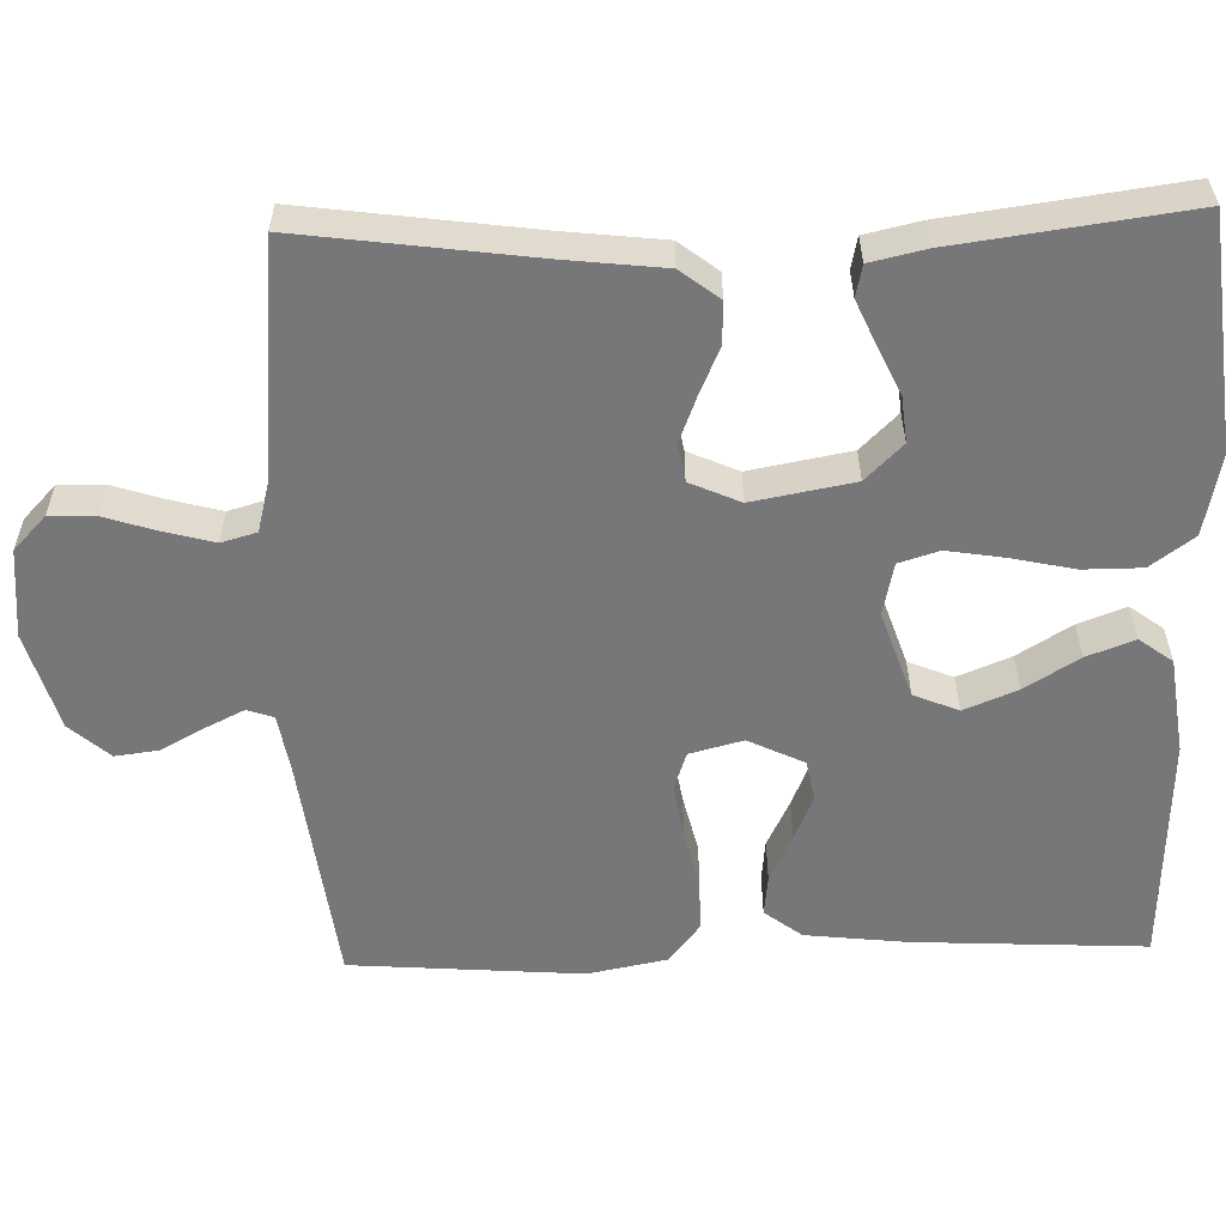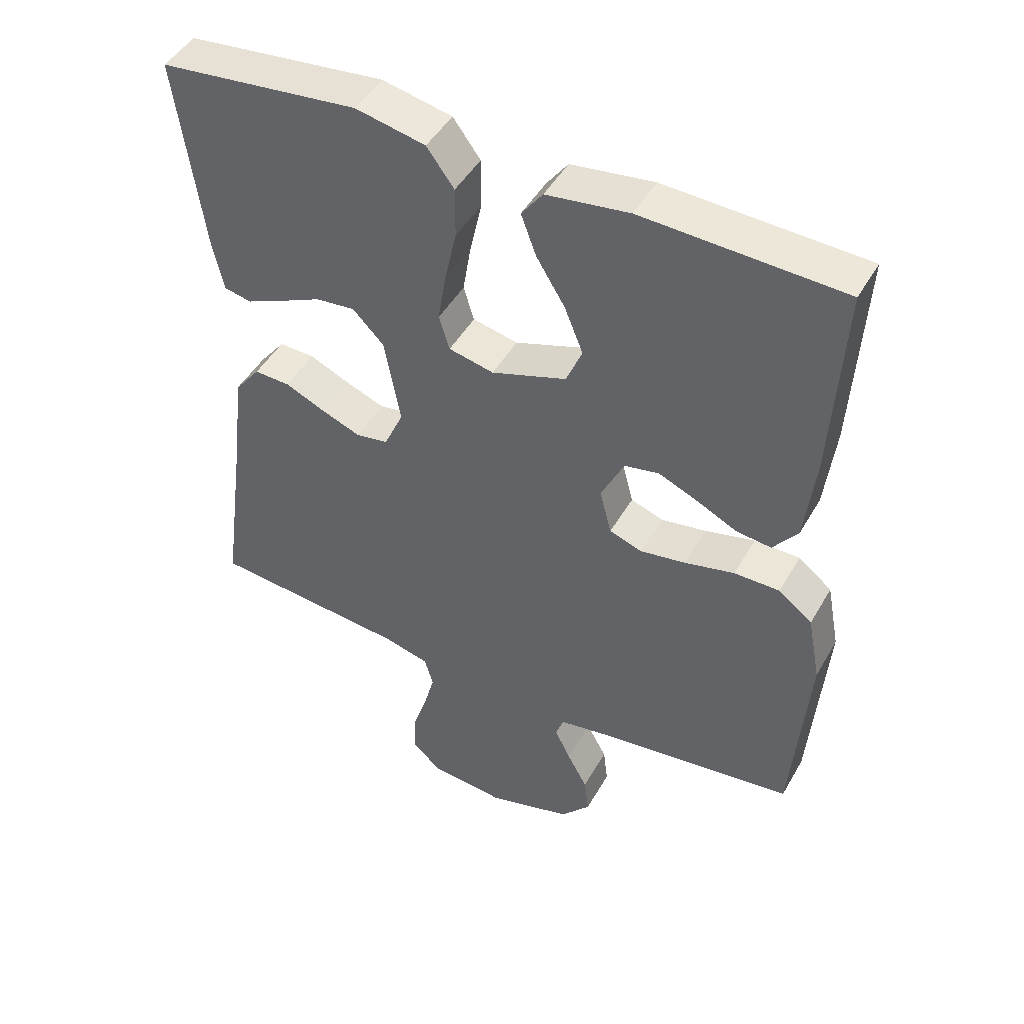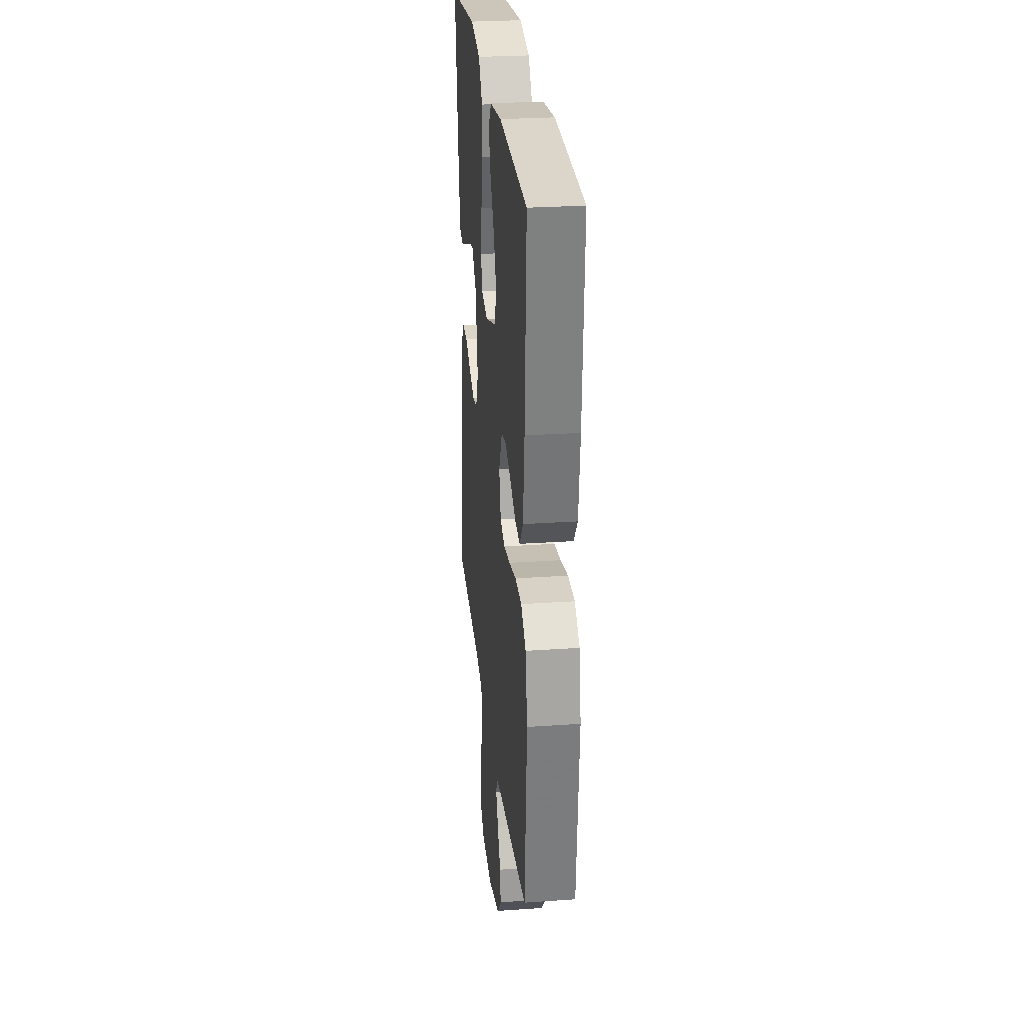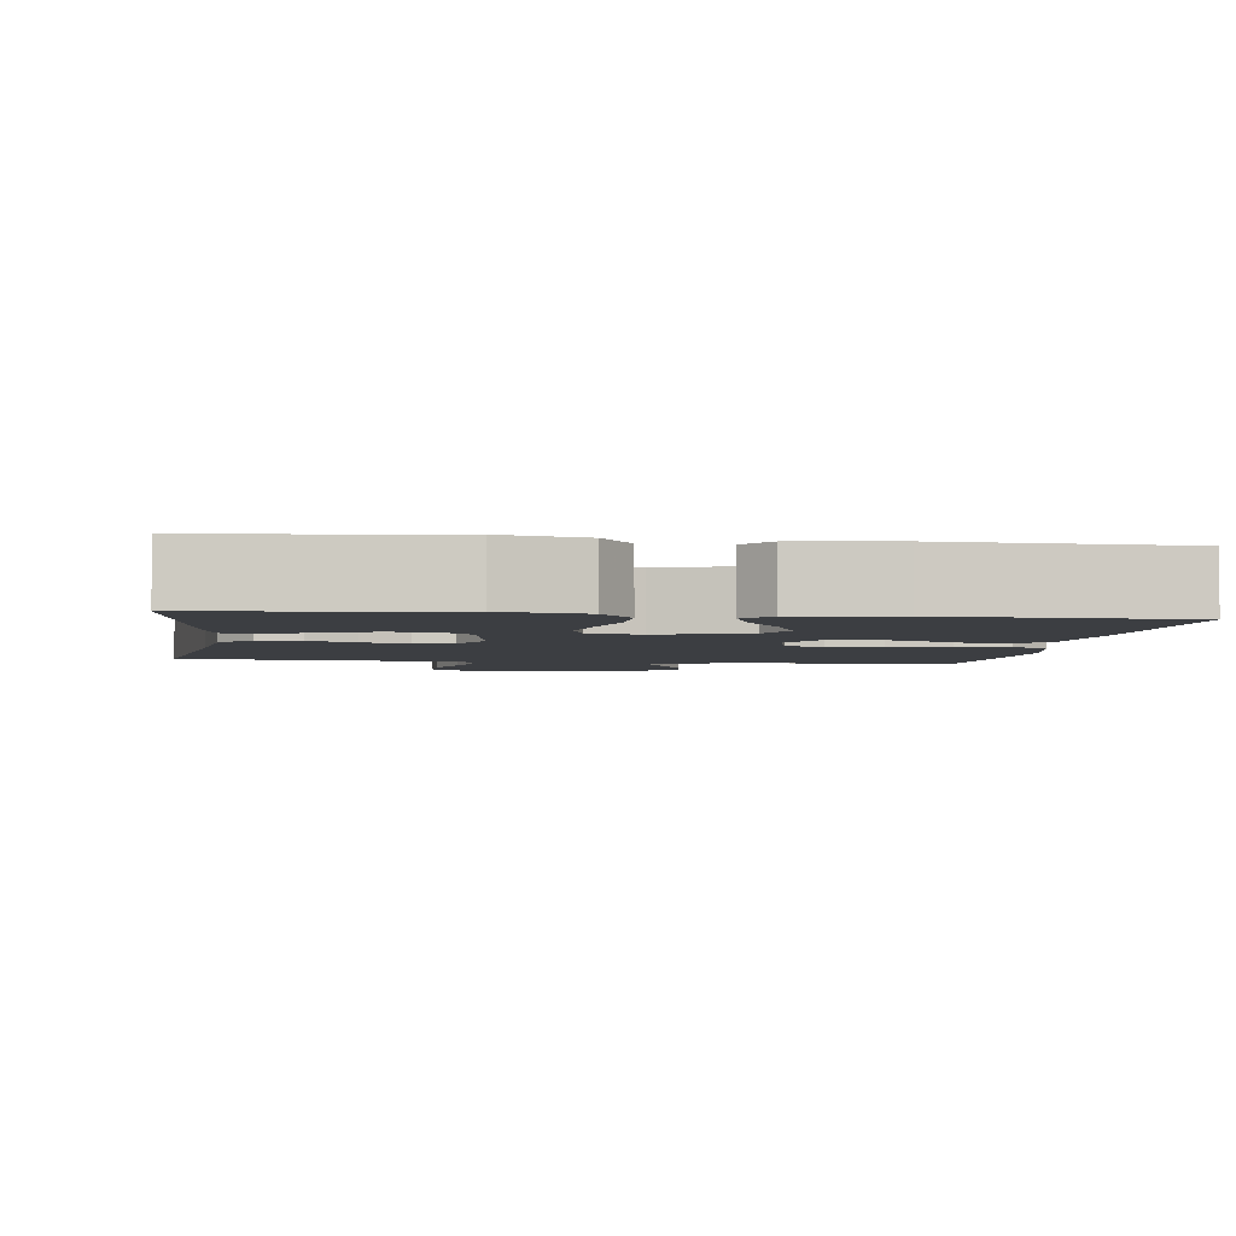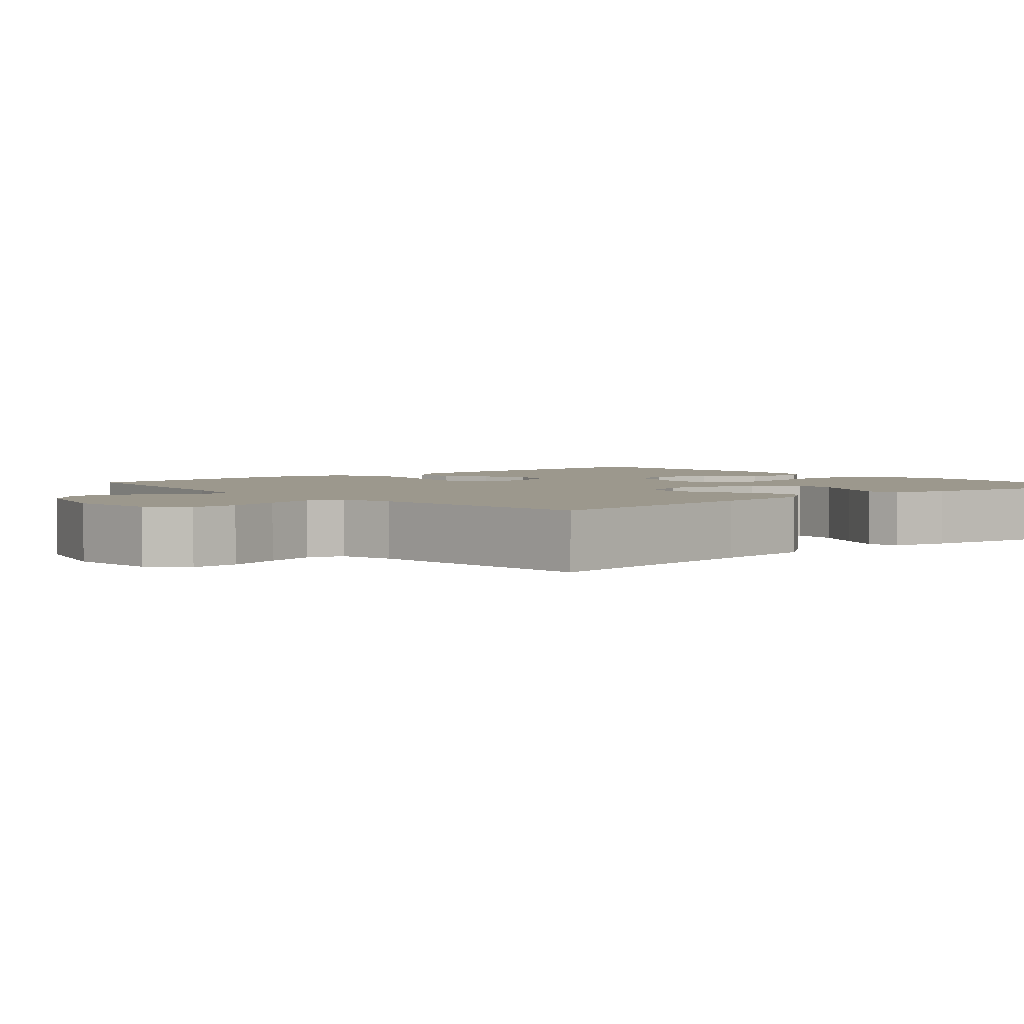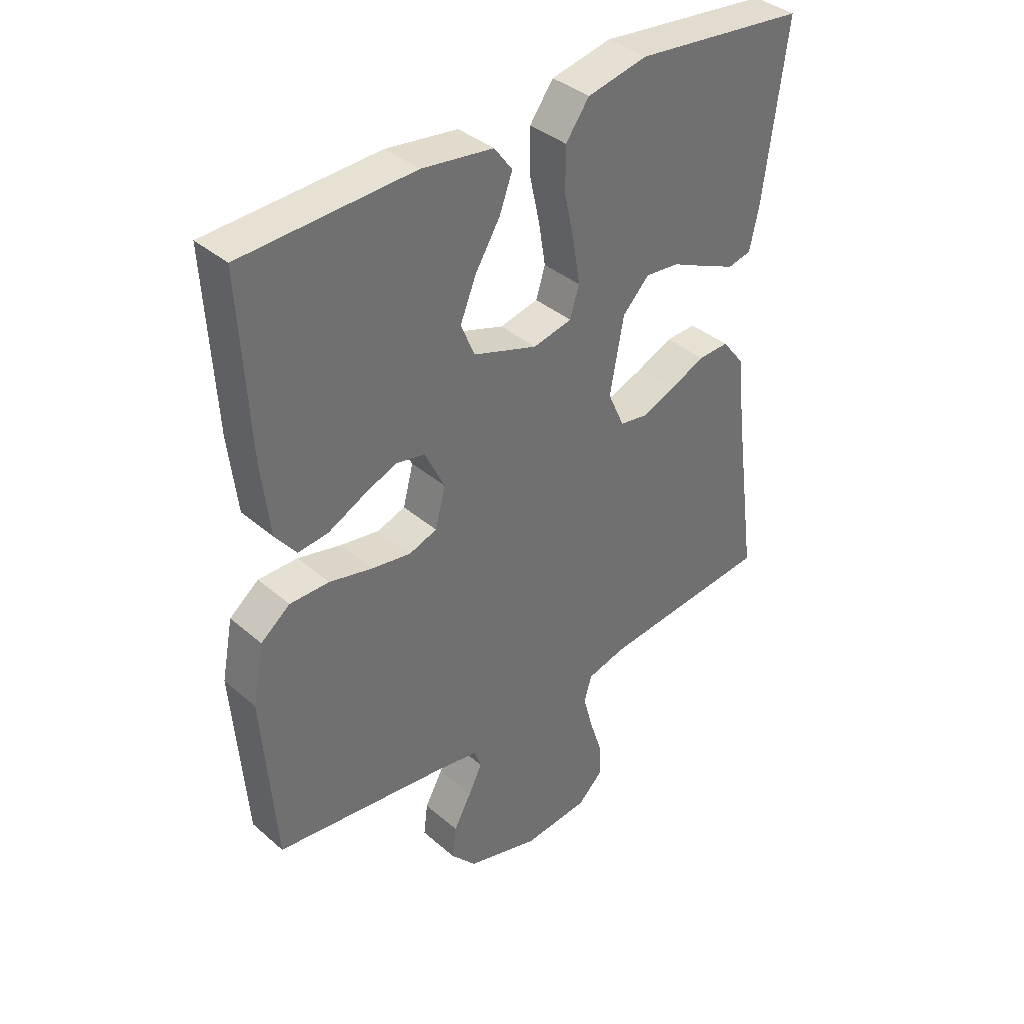
<metadata>
{"format":"obj","ext":"obj","renderer":"f3d","projection":"perspective","resolution":1024,"background":"white","views":[{"elev":-57.2,"azim":-88.3,"up":"+Y"},{"elev":46.6,"azim":28.3,"up":"+Z"},{"elev":27.4,"azim":83.9,"up":"+Z"},{"elev":-3.3,"azim":-7.6,"up":"+Y"},{"elev":3.1,"azim":-130.4,"up":"+Y"},{"elev":37.9,"azim":137.4,"up":"+Z"}]}
</metadata>
<code>
v -0.5 0.07 -0.5
v -0.459 0.07 -0.2
v -0.444 0.07 -0.071
v -0.405 0.07 -0.021
v -0.351 0.07 -0.023
v -0.29 0.07 -0.05
v -0.231 0.07 -0.073
v -0.182 0.07 -0.065
v -0.153 0.07 0
v -0.177 0.07 0.131
v -0.224 0.07 0.179
v -0.283 0.07 0.173
v -0.346 0.07 0.144
v -0.403 0.07 0.119
v -0.444 0.07 0.128
v -0.46 0.07 0.2
v -0.5 0.07 0.5
v -0.2 0.07 0.533
v -0.095 0.07 0.511
v -0.054 0.07 0.455
v -0.054 0.07 0.379
v -0.072 0.07 0.297
v -0.084 0.07 0.223
v -0.068 0.07 0.171
v 0 0.07 0.156
v 0.113 0.07 0.194
v 0.137 0.07 0.252
v 0.109 0.07 0.321
v 0.066 0.07 0.391
v 0.043 0.07 0.453
v 0.075 0.07 0.496
v 0.2 0.07 0.513
v 0.5 0.07 0.5
v 0.484 0.07 0.2
v 0.469 0.07 0.069
v 0.432 0.07 0.021
v 0.379 0.07 0.027
v 0.318 0.07 0.057
v 0.259 0.07 0.082
v 0.207 0.07 0.072
v 0.172 0.07 0
v 0.19 0.07 -0.069
v 0.239 0.07 -0.086
v 0.307 0.07 -0.075
v 0.383 0.07 -0.057
v 0.452 0.07 -0.057
v 0.503 0.07 -0.097
v 0.523 0.07 -0.2
v 0.5 0.07 -0.5
v 0.2 0.07 -0.538
v 0.123 0.07 -0.551
v 0.111 0.07 -0.585
v 0.135 0.07 -0.634
v 0.166 0.07 -0.691
v 0.173 0.07 -0.748
v 0.128 0.07 -0.799
v 0 0.07 -0.836
v -0.115 0.07 -0.825
v -0.159 0.07 -0.783
v -0.157 0.07 -0.723
v -0.135 0.07 -0.655
v -0.118 0.07 -0.592
v -0.131 0.07 -0.546
v -0.2 0.07 -0.528
v -0.5 0 -0.5
v -0.459 0 -0.2
v -0.444 0 -0.071
v -0.405 0 -0.021
v -0.351 0 -0.023
v -0.29 0 -0.05
v -0.231 0 -0.073
v -0.182 0 -0.065
v -0.153 0 0
v -0.177 0 0.131
v -0.224 0 0.179
v -0.283 0 0.173
v -0.346 0 0.144
v -0.403 0 0.119
v -0.444 0 0.128
v -0.46 0 0.2
v -0.5 0 0.5
v -0.2 0 0.533
v -0.095 0 0.511
v -0.054 0 0.455
v -0.054 0 0.379
v -0.072 0 0.297
v -0.084 0 0.223
v -0.068 0 0.171
v 0 0 0.156
v 0.113 0 0.194
v 0.137 0 0.252
v 0.109 0 0.321
v 0.066 0 0.391
v 0.043 0 0.453
v 0.075 0 0.496
v 0.2 0 0.513
v 0.5 0 0.5
v 0.484 0 0.2
v 0.469 0 0.069
v 0.432 0 0.021
v 0.379 0 0.027
v 0.318 0 0.057
v 0.259 0 0.082
v 0.207 0 0.072
v 0.172 0 0
v 0.19 0 -0.069
v 0.239 0 -0.086
v 0.307 0 -0.075
v 0.383 0 -0.057
v 0.452 0 -0.057
v 0.503 0 -0.097
v 0.523 0 -0.2
v 0.5 0 -0.5
v 0.2 0 -0.538
v 0.123 0 -0.551
v 0.111 0 -0.585
v 0.135 0 -0.634
v 0.166 0 -0.691
v 0.173 0 -0.748
v 0.128 0 -0.799
v 0 0 -0.836
v -0.115 0 -0.825
v -0.159 0 -0.783
v -0.157 0 -0.723
v -0.135 0 -0.655
v -0.118 0 -0.592
v -0.131 0 -0.546
v -0.2 0 -0.528
f 59 60 61
f 58 59 61
f 57 58 61
f 56 57 61
f 55 56 61
f 54 55 61
f 53 54 61
f 52 53 61 62
f 51 52 62 63
f 48 49 50
f 47 48 50
f 46 47 50
f 45 46 50
f 44 45 50
f 51 63 64
f 50 51 64
f 44 50 64
f 43 44 64
f 36 37 38
f 35 36 38
f 34 35 38
f 33 34 38
f 32 33 38
f 31 32 38
f 30 31 38
f 29 30 38
f 28 29 38
f 27 28 38 39
f 26 27 39 40
f 20 21 22
f 19 20 22
f 18 19 22
f 17 18 22
f 16 17 22
f 15 16 22
f 14 15 22
f 13 14 22
f 12 13 22
f 11 12 22 23
f 10 11 23 24
f 4 5 6
f 3 4 6
f 2 3 6
f 2 6 7
f 2 7 8
f 1 2 8
f 64 1 8
f 43 64 8
f 42 43 8
f 25 26 40 41
f 25 41 42
f 24 25 42
f 10 24 42
f 9 10 42
f 8 9 42
f 125 124 123
f 125 123 122
f 125 122 121
f 125 121 120
f 125 120 119
f 125 119 118
f 125 118 117
f 126 125 117 116
f 127 126 116 115
f 114 113 112
f 114 112 111
f 114 111 110
f 114 110 109
f 114 109 108
f 128 127 115
f 128 115 114
f 128 114 108
f 128 108 107
f 102 101 100
f 102 100 99
f 102 99 98
f 102 98 97
f 102 97 96
f 102 96 95
f 102 95 94
f 102 94 93
f 102 93 92
f 103 102 92 91
f 104 103 91 90
f 86 85 84
f 86 84 83
f 86 83 82
f 86 82 81
f 86 81 80
f 86 80 79
f 86 79 78
f 86 78 77
f 86 77 76
f 87 86 76 75
f 88 87 75 74
f 70 69 68
f 70 68 67
f 70 67 66
f 71 70 66
f 72 71 66
f 72 66 65
f 72 65 128
f 72 128 107
f 72 107 106
f 105 104 90 89
f 106 105 89
f 106 89 88
f 106 88 74
f 106 74 73
f 106 73 72
f 1 65 66 2
f 2 66 67 3
f 3 67 68 4
f 4 68 69 5
f 5 69 70 6
f 6 70 71 7
f 7 71 72 8
f 8 72 73 9
f 9 73 74 10
f 10 74 75 11
f 11 75 76 12
f 12 76 77 13
f 13 77 78 14
f 14 78 79 15
f 15 79 80 16
f 16 80 81 17
f 17 81 82 18
f 18 82 83 19
f 19 83 84 20
f 20 84 85 21
f 21 85 86 22
f 22 86 87 23
f 23 87 88 24
f 24 88 89 25
f 25 89 90 26
f 26 90 91 27
f 27 91 92 28
f 28 92 93 29
f 29 93 94 30
f 30 94 95 31
f 31 95 96 32
f 32 96 97 33
f 33 97 98 34
f 34 98 99 35
f 35 99 100 36
f 36 100 101 37
f 37 101 102 38
f 38 102 103 39
f 39 103 104 40
f 40 104 105 41
f 41 105 106 42
f 42 106 107 43
f 43 107 108 44
f 44 108 109 45
f 45 109 110 46
f 46 110 111 47
f 47 111 112 48
f 48 112 113 49
f 49 113 114 50
f 50 114 115 51
f 51 115 116 52
f 52 116 117 53
f 53 117 118 54
f 54 118 119 55
f 55 119 120 56
f 56 120 121 57
f 57 121 122 58
f 58 122 123 59
f 59 123 124 60
f 60 124 125 61
f 61 125 126 62
f 62 126 127 63
f 63 127 128 64
f 64 128 65 1

</code>
